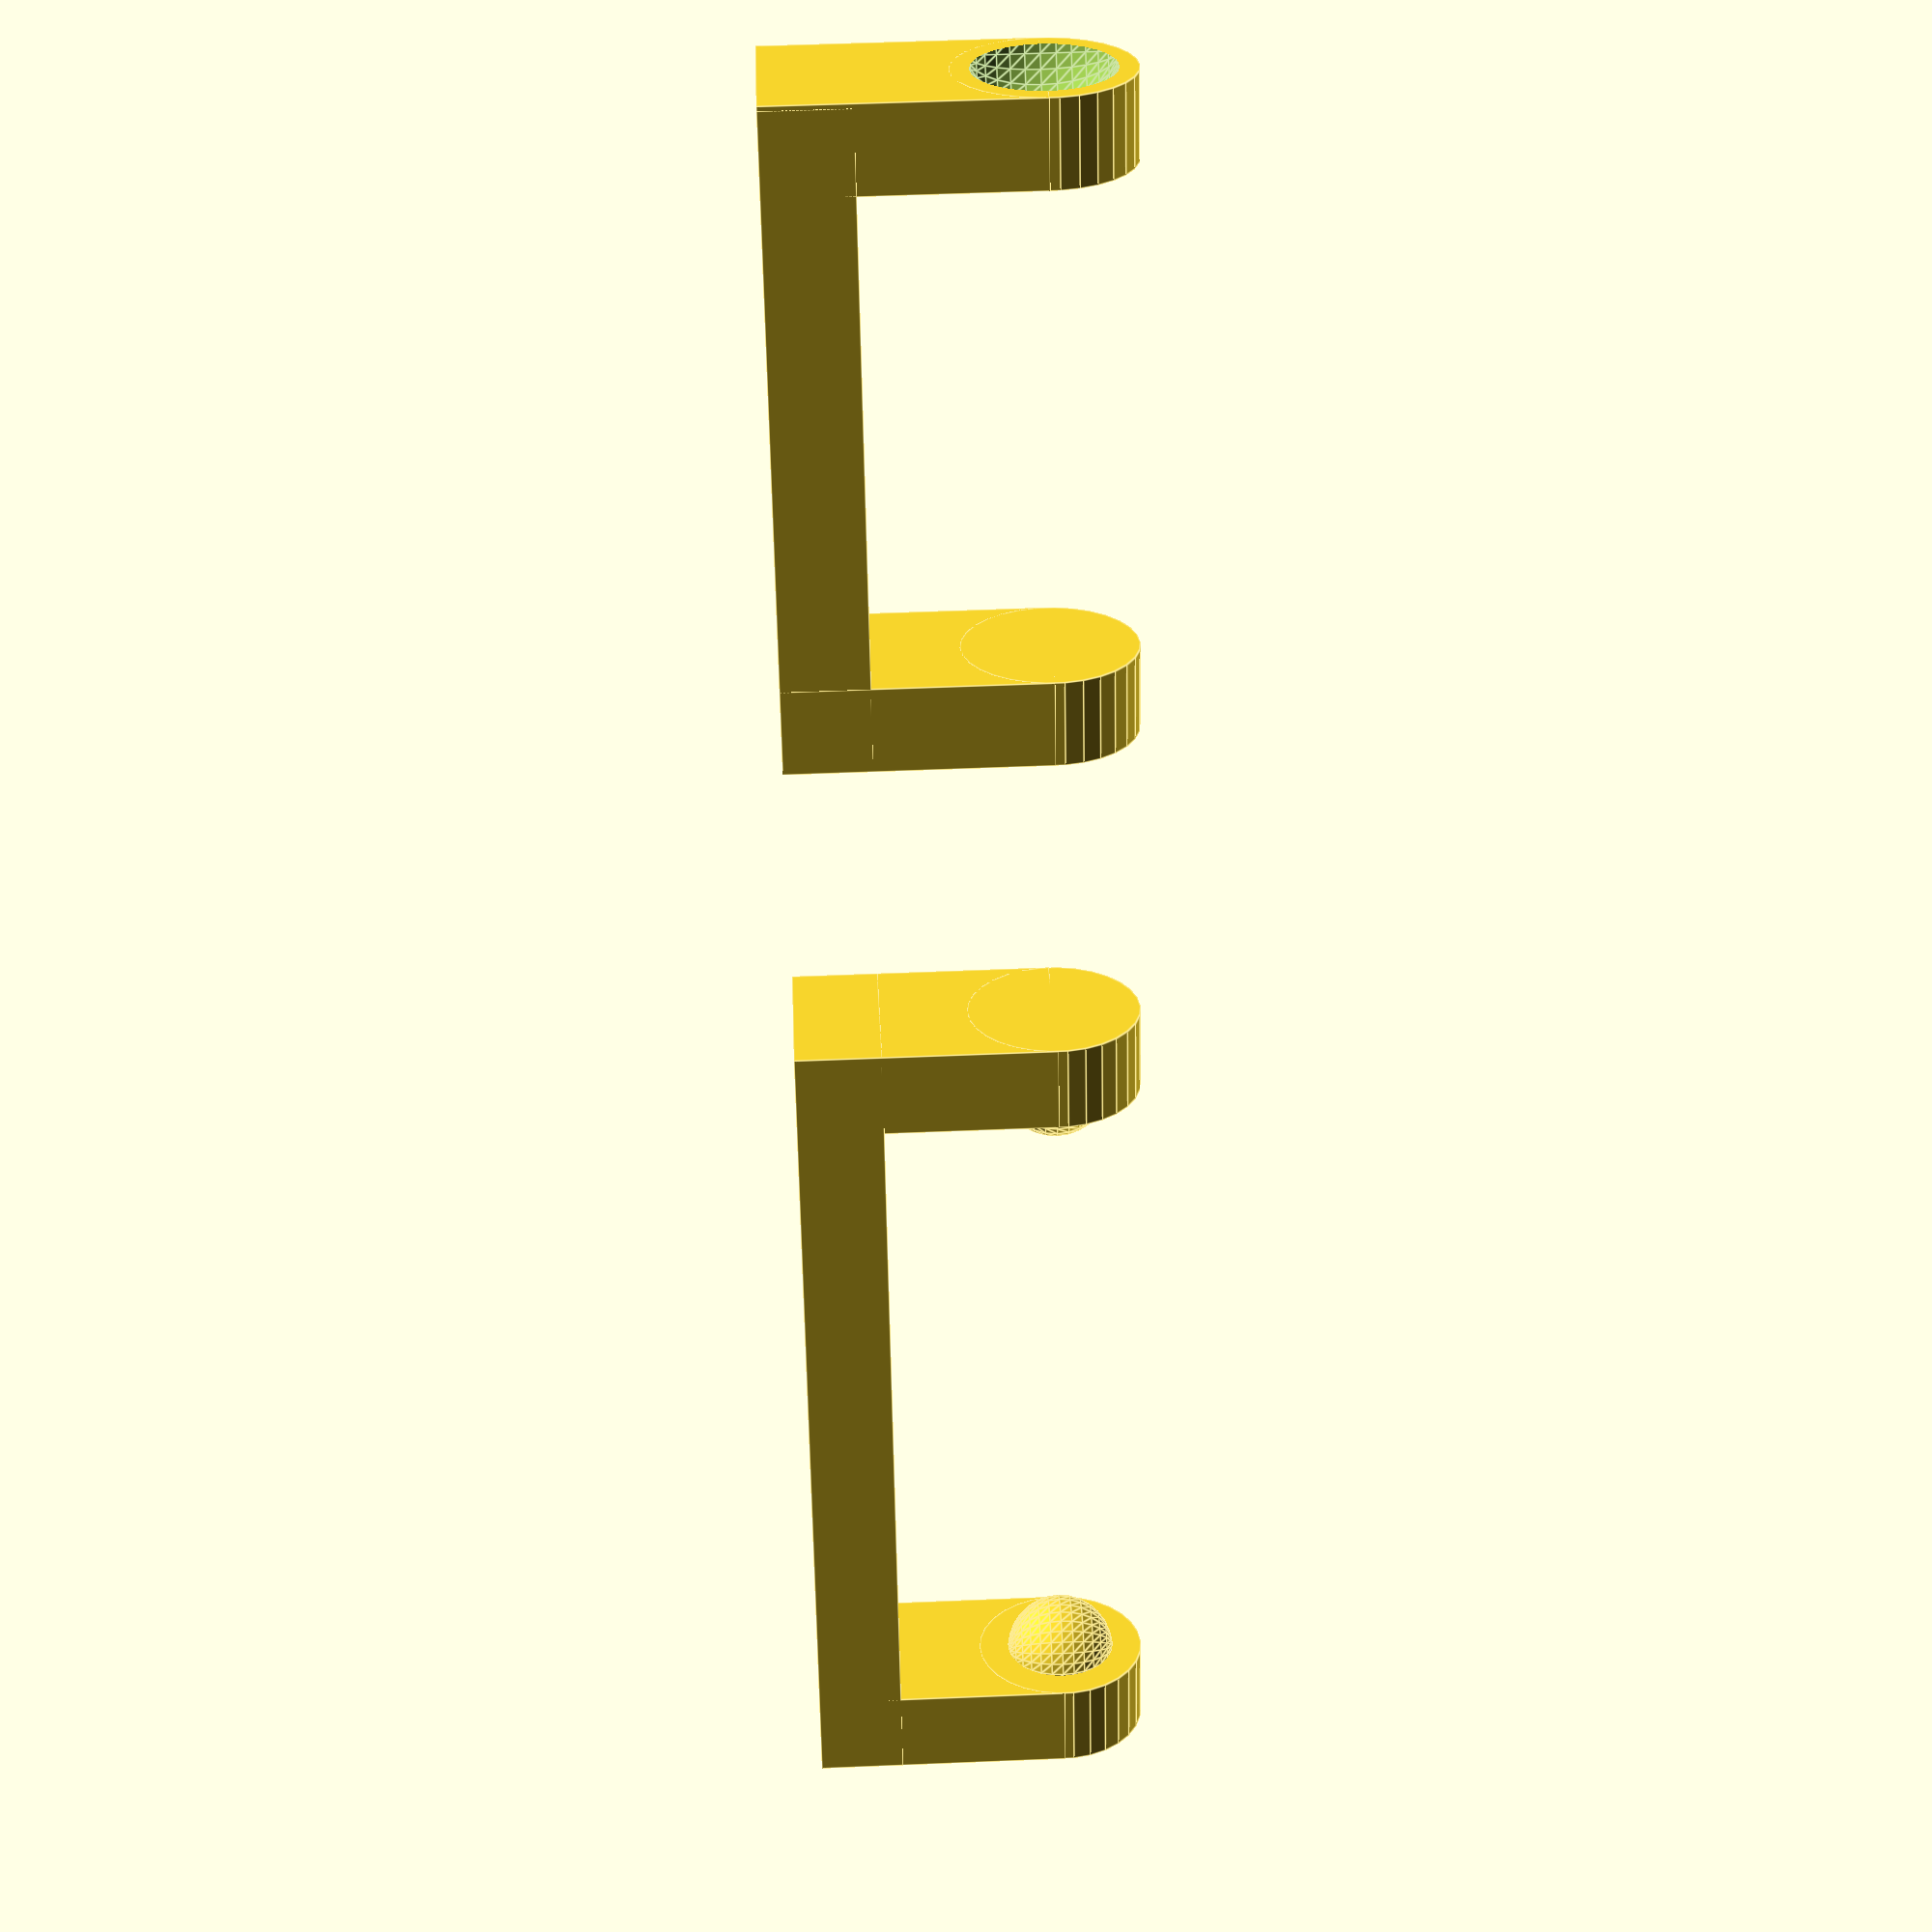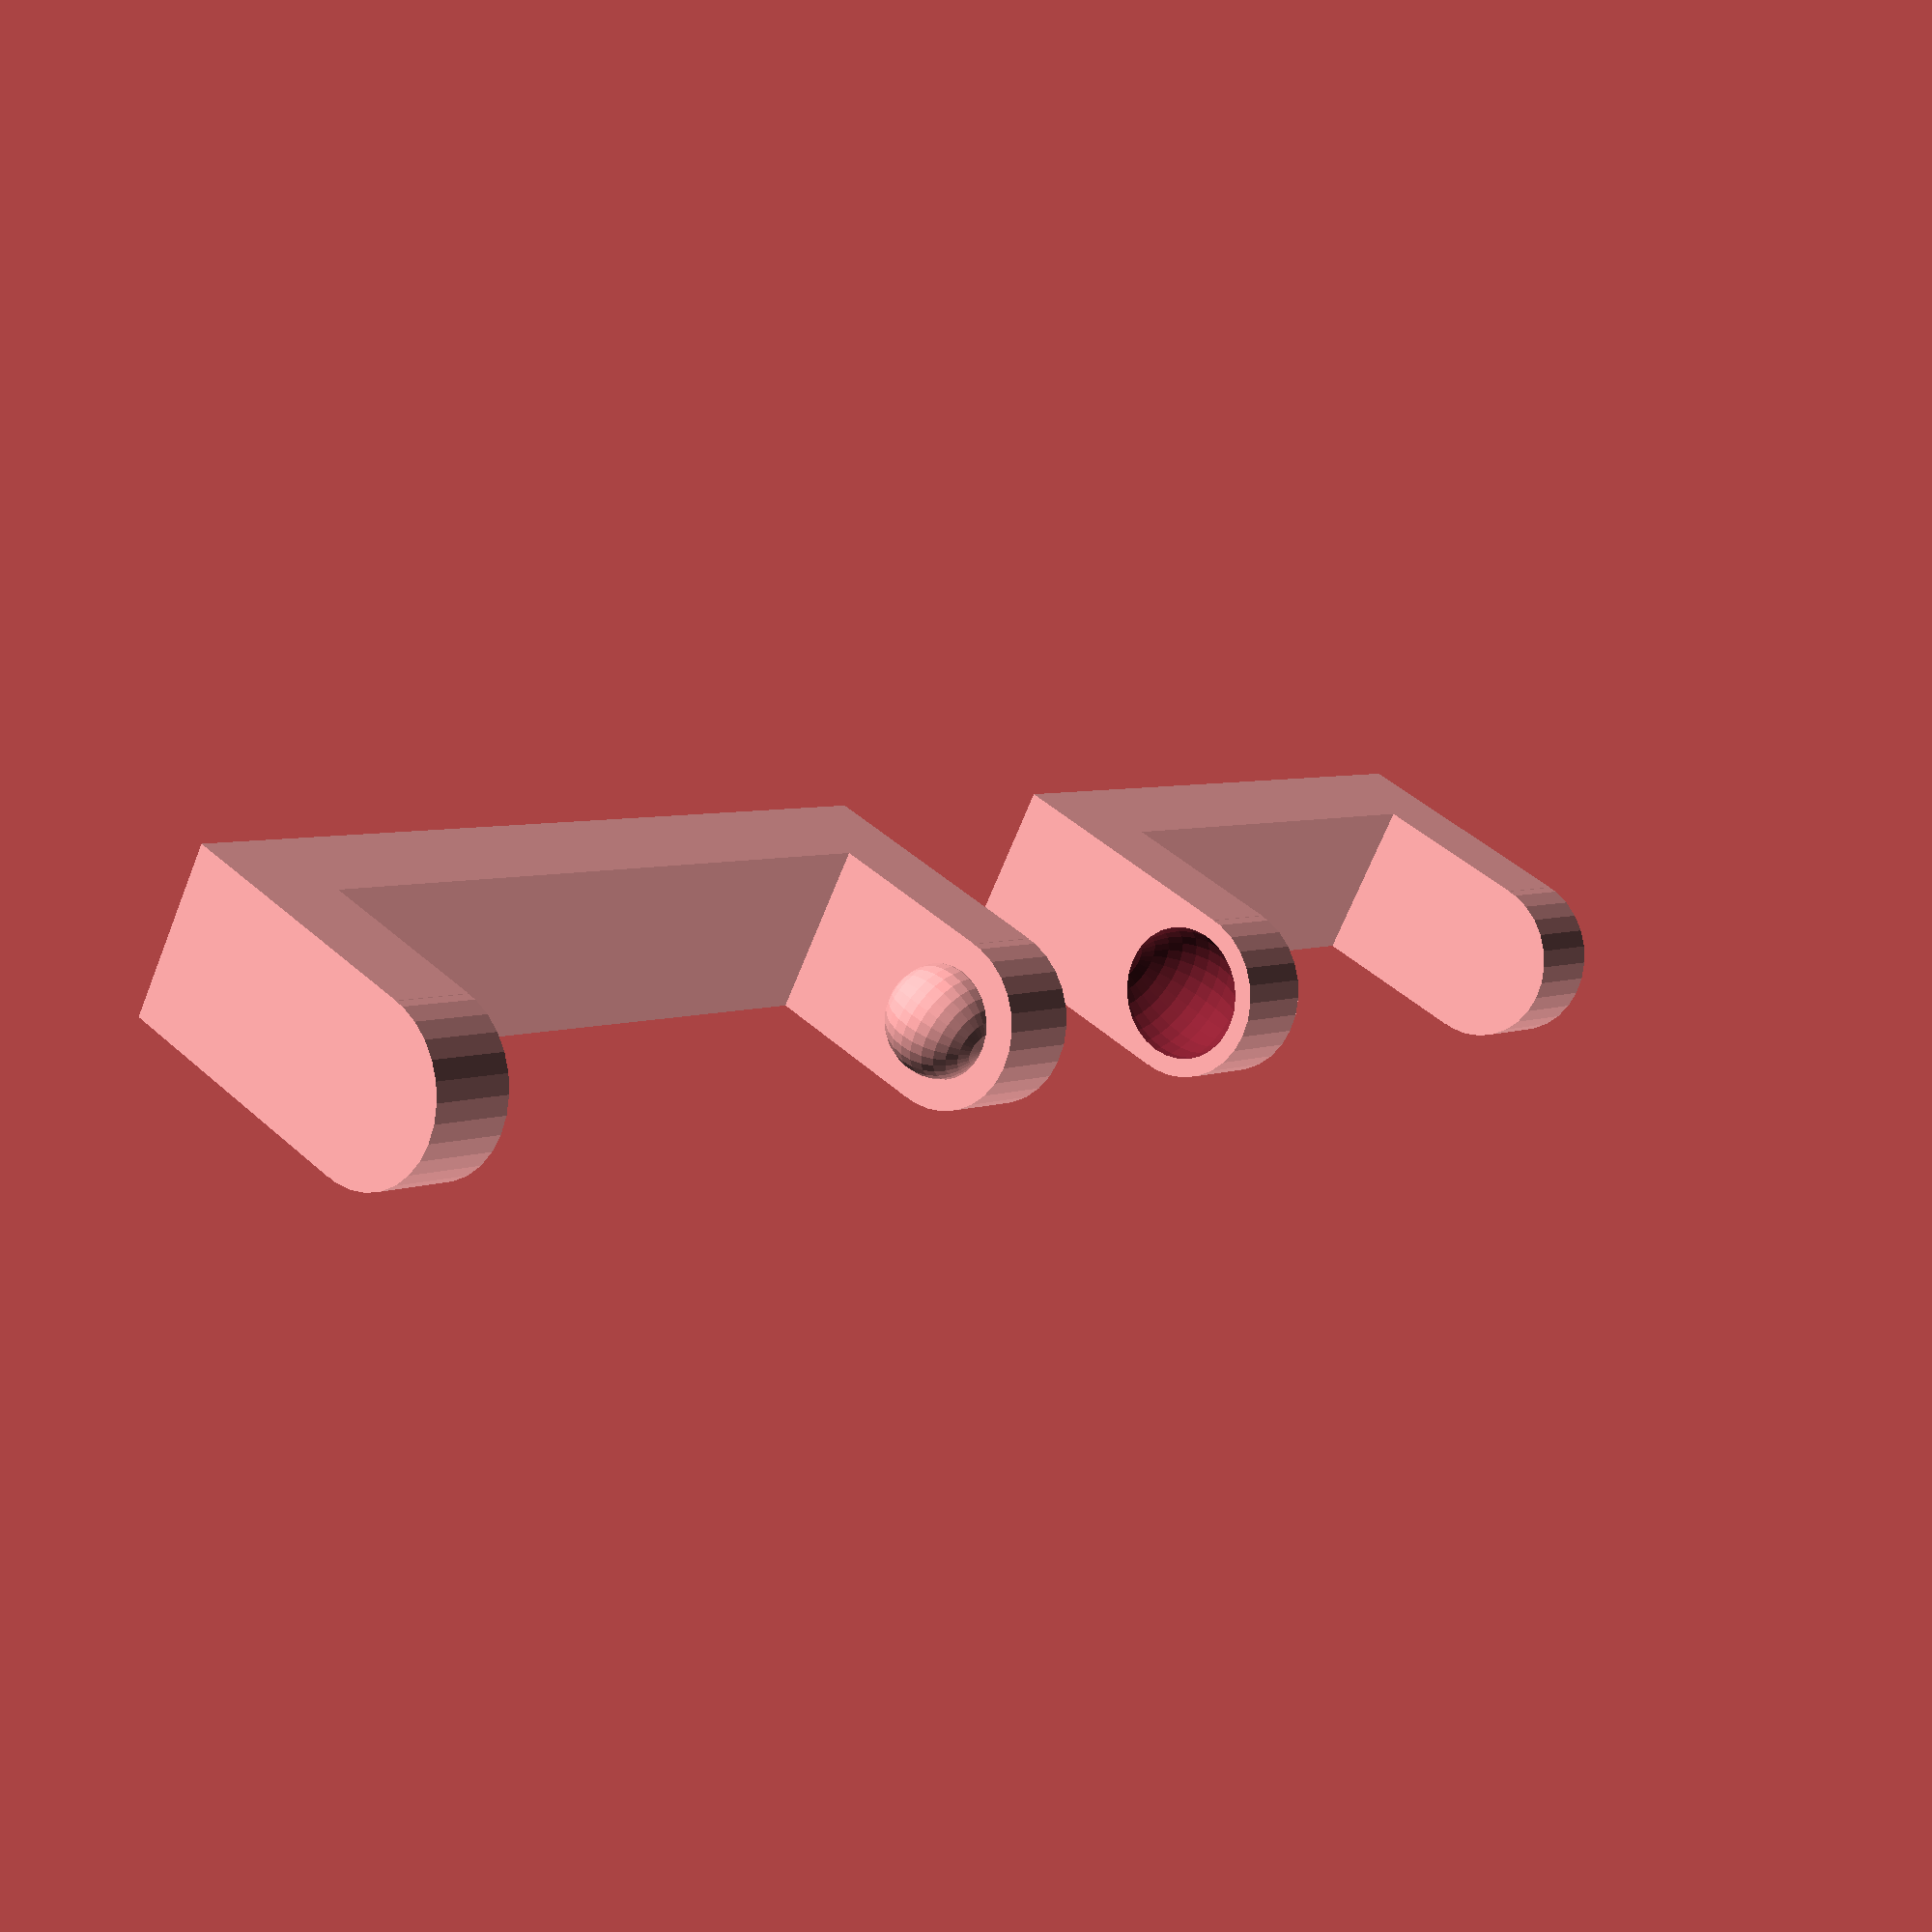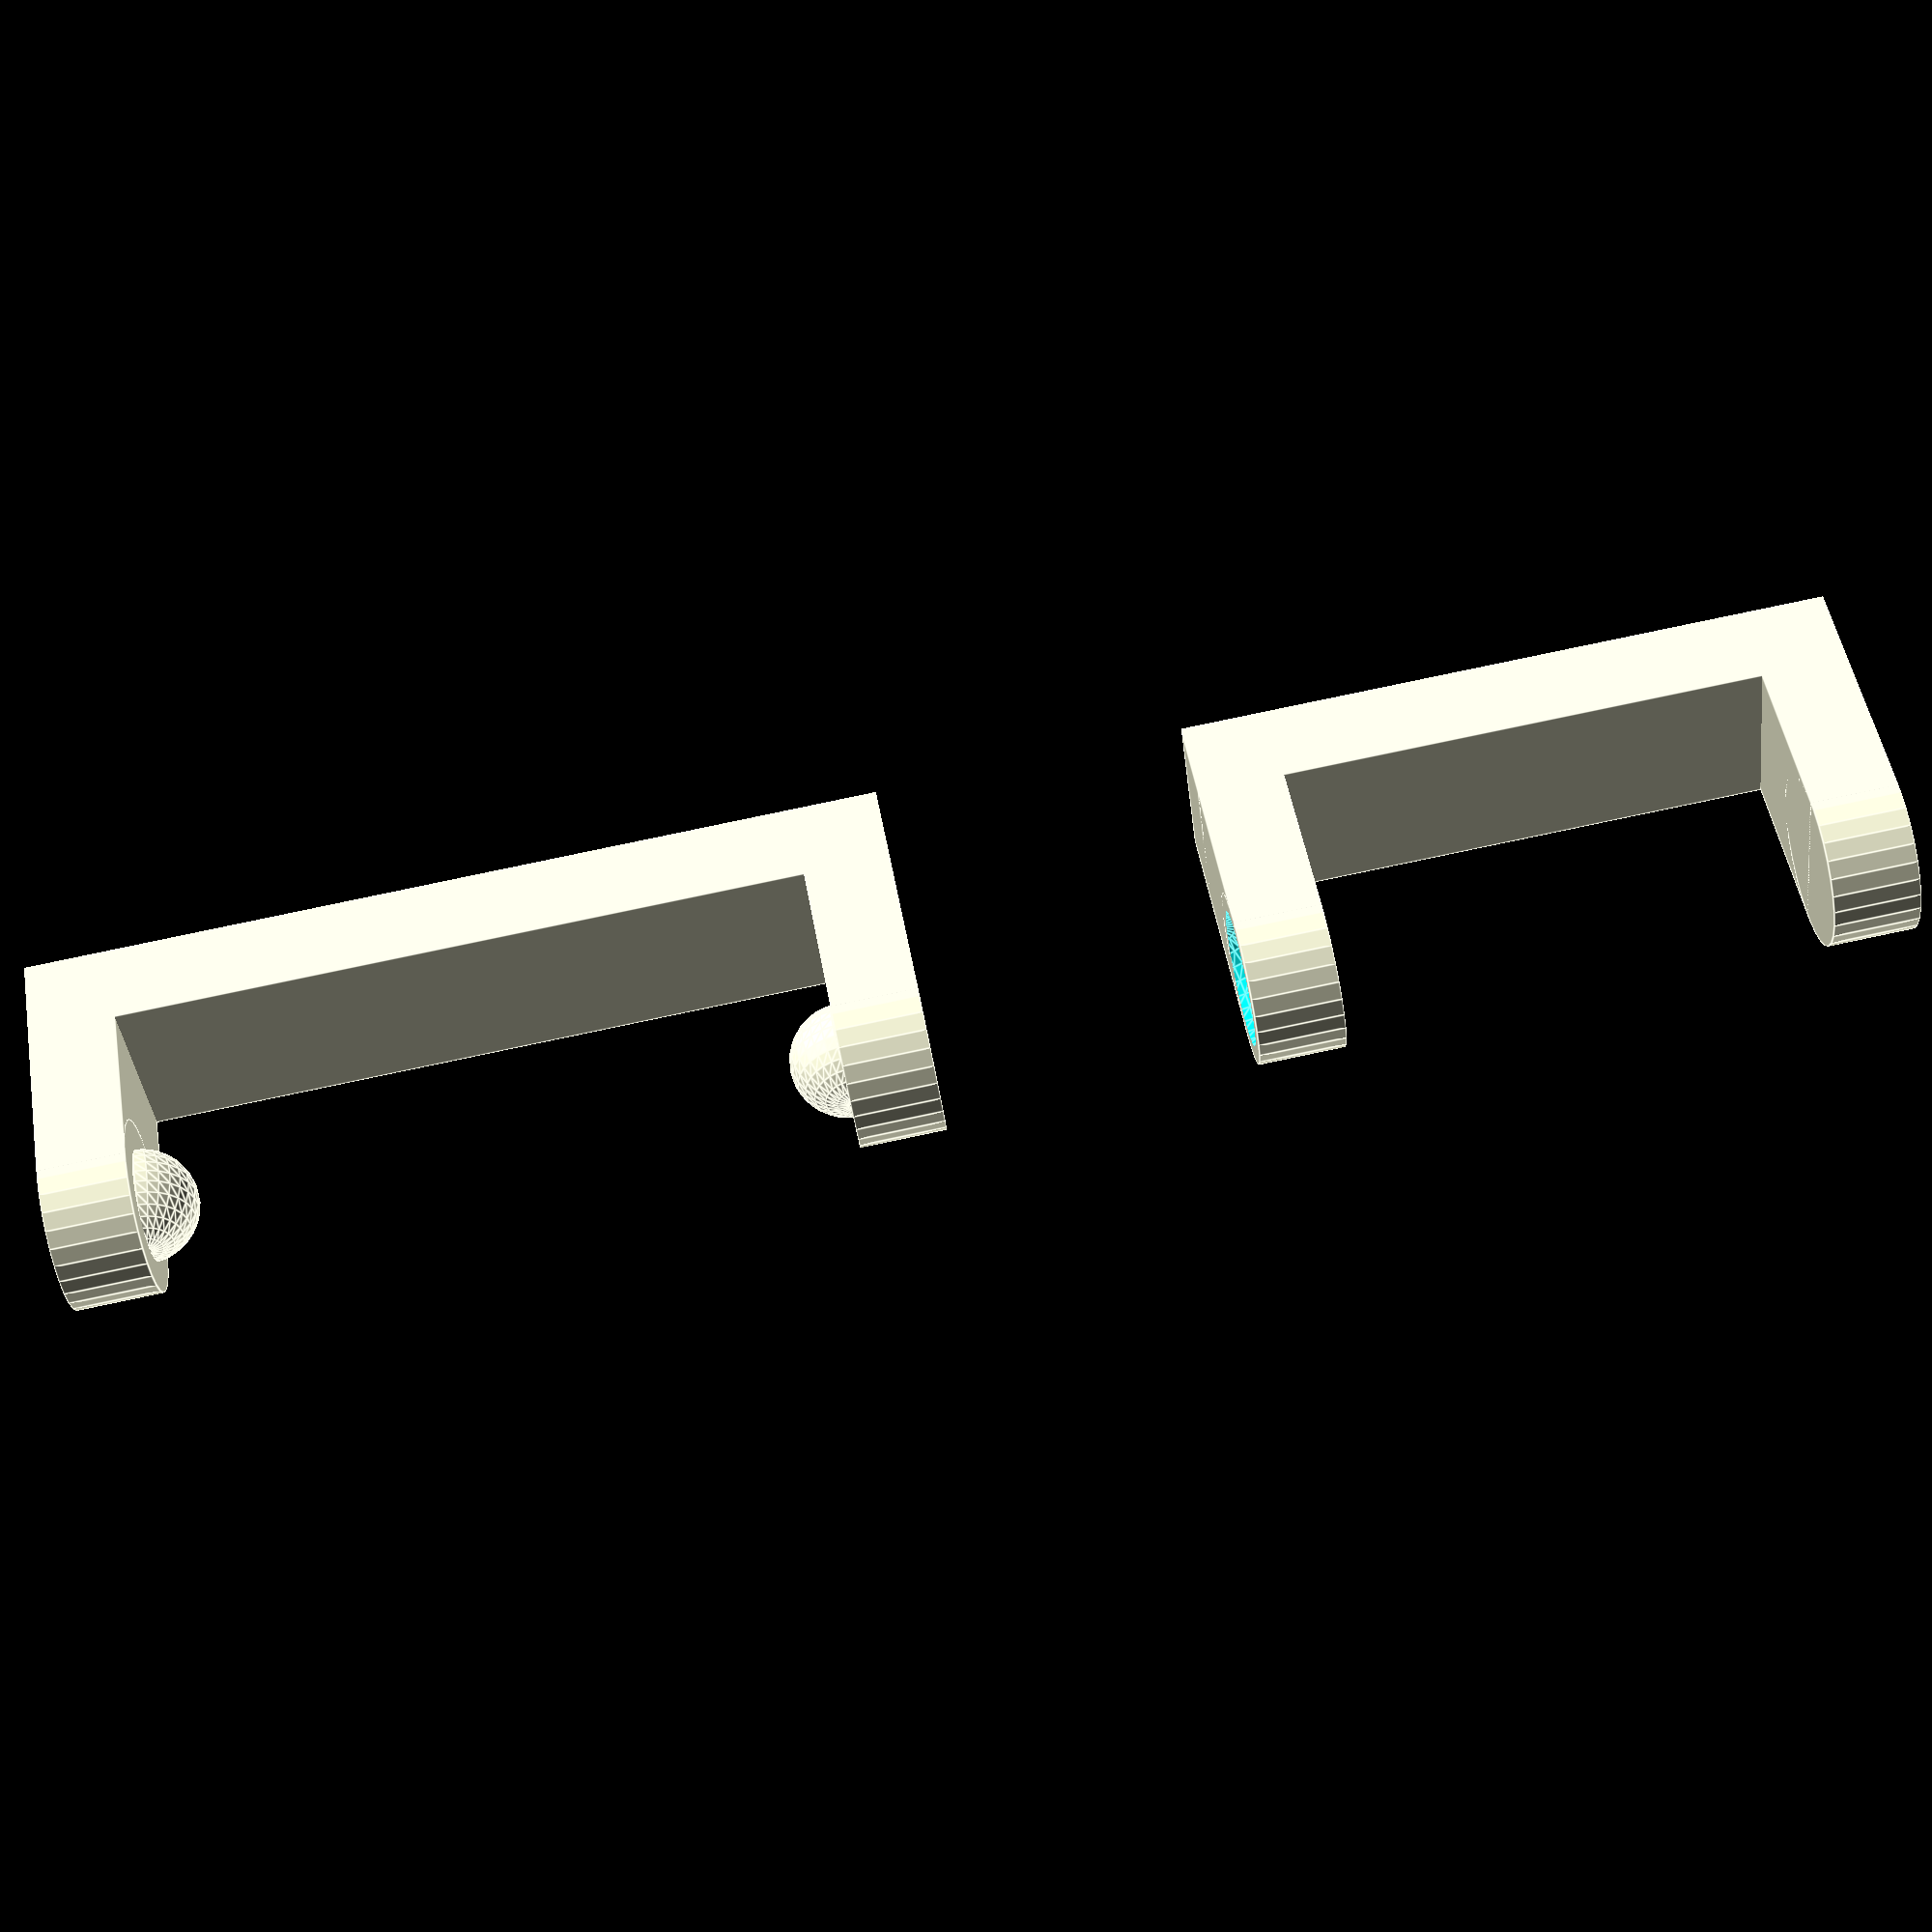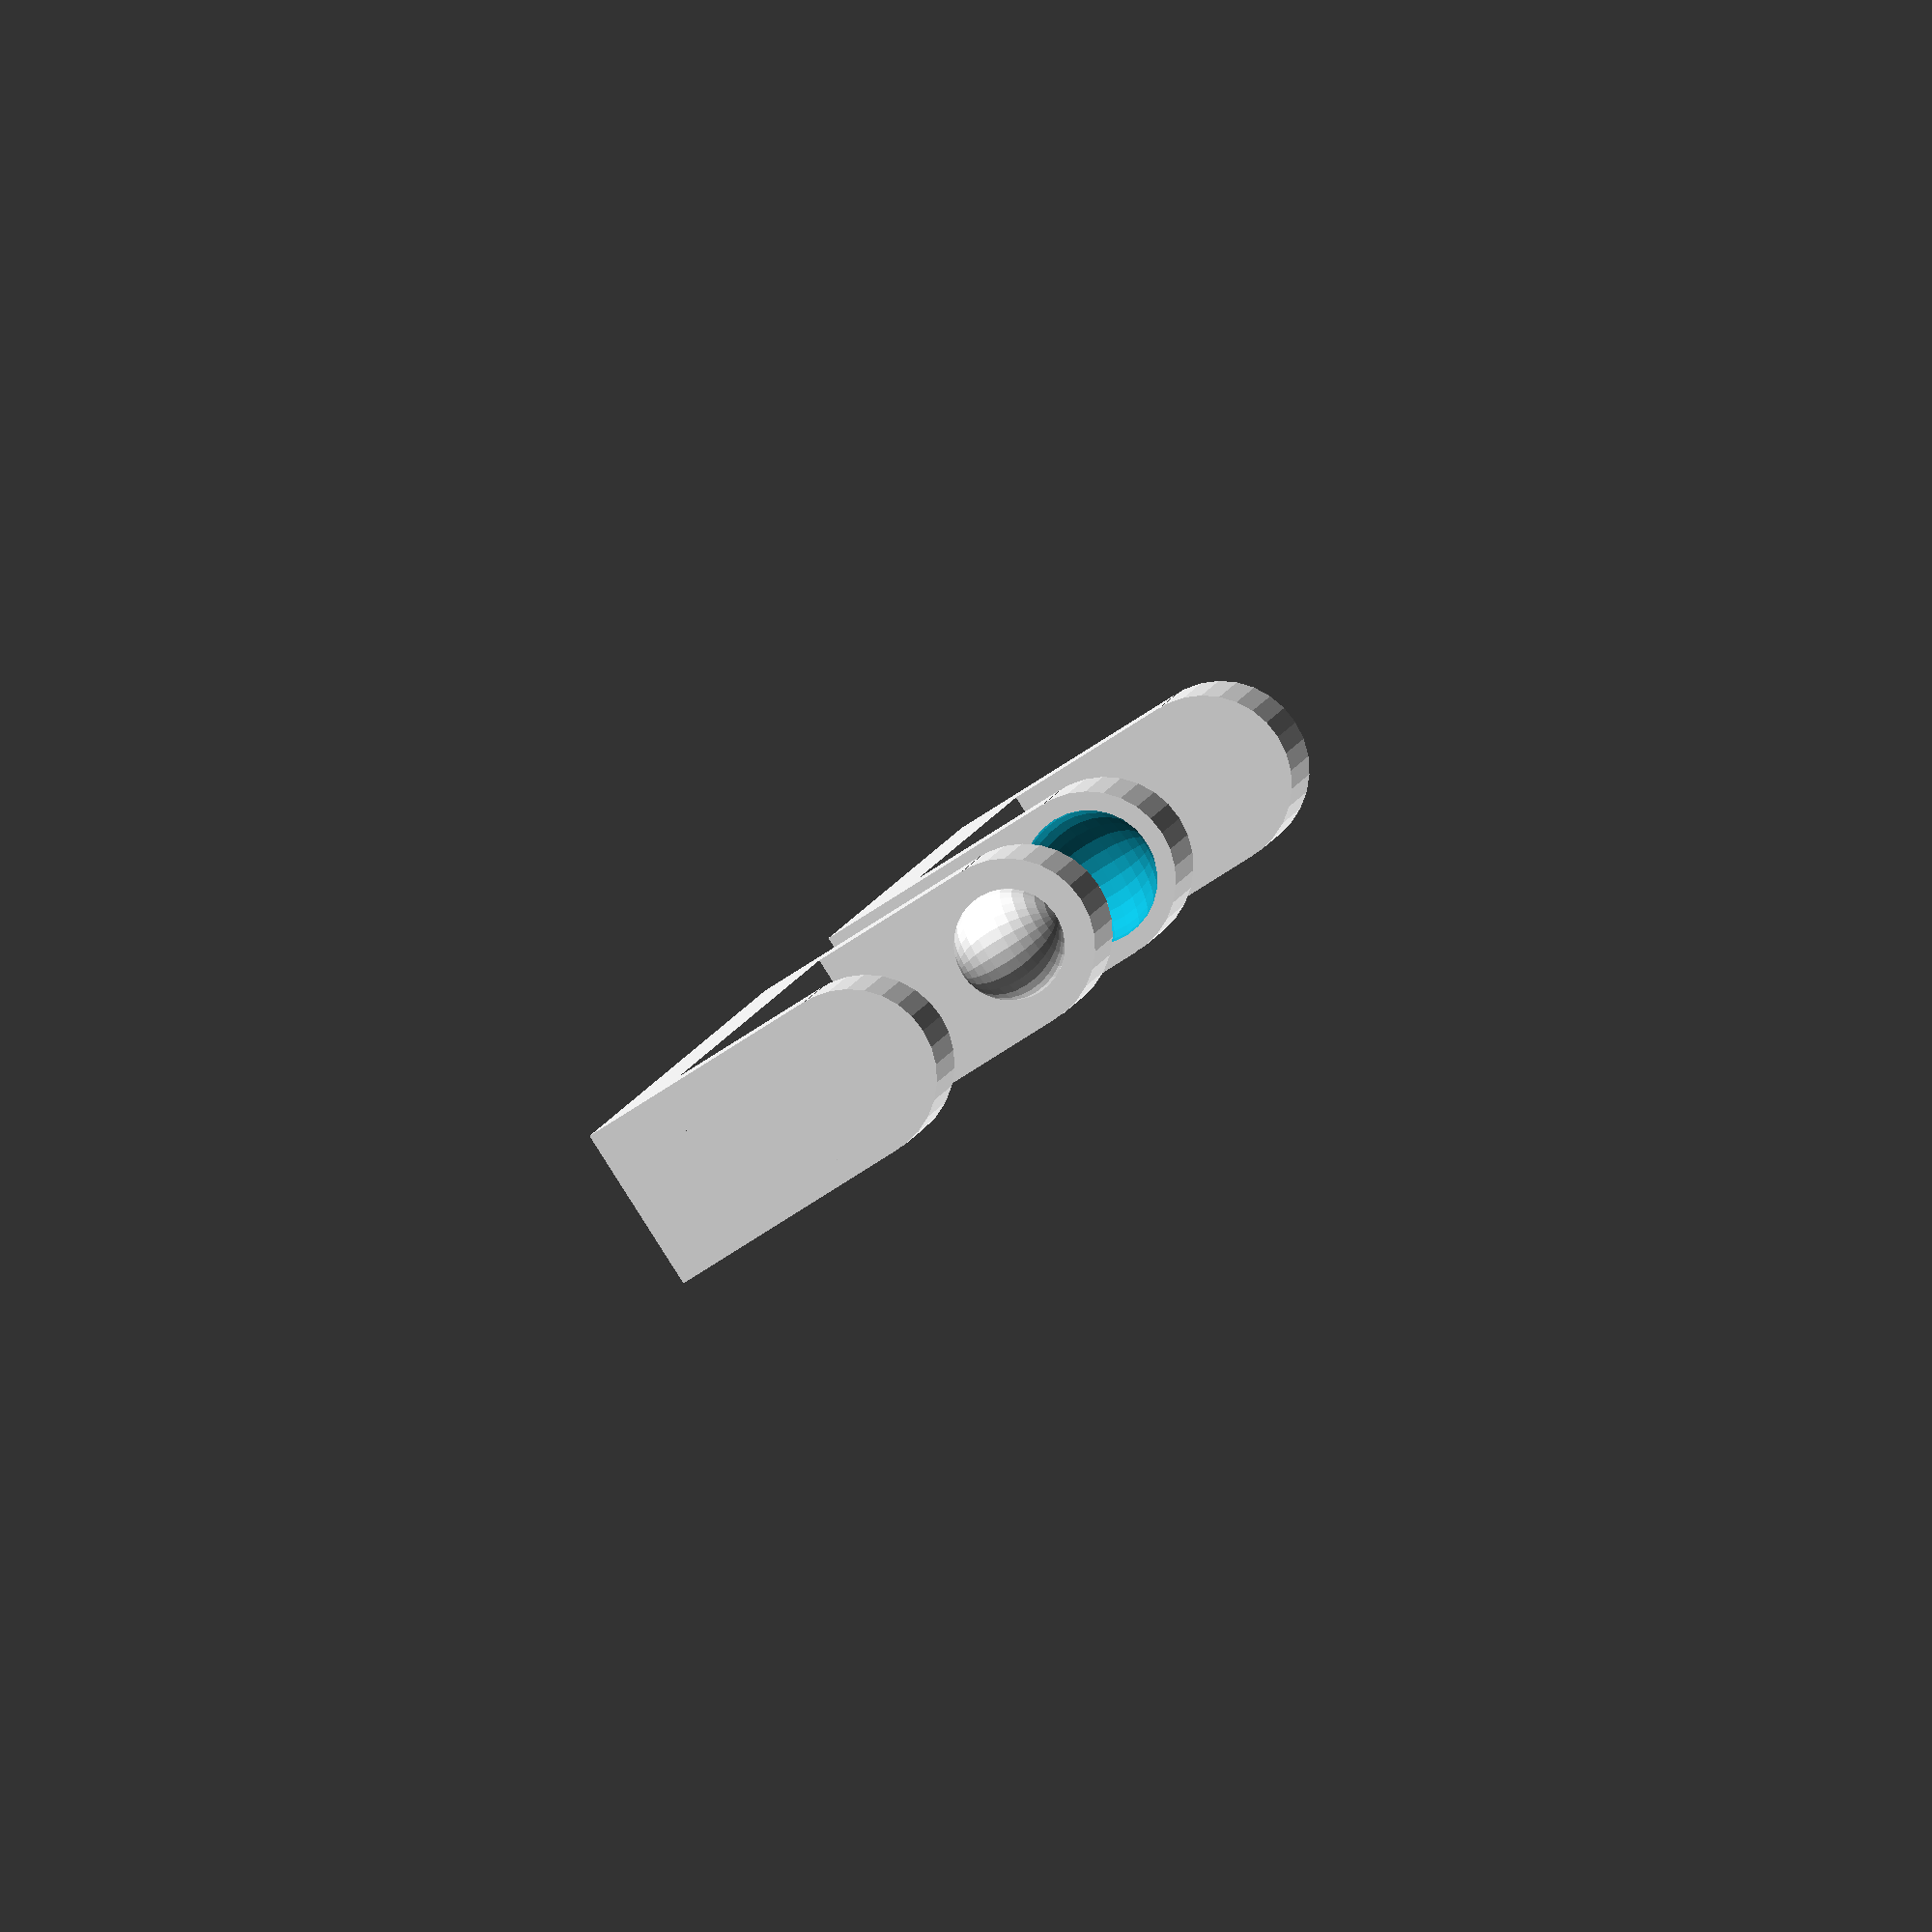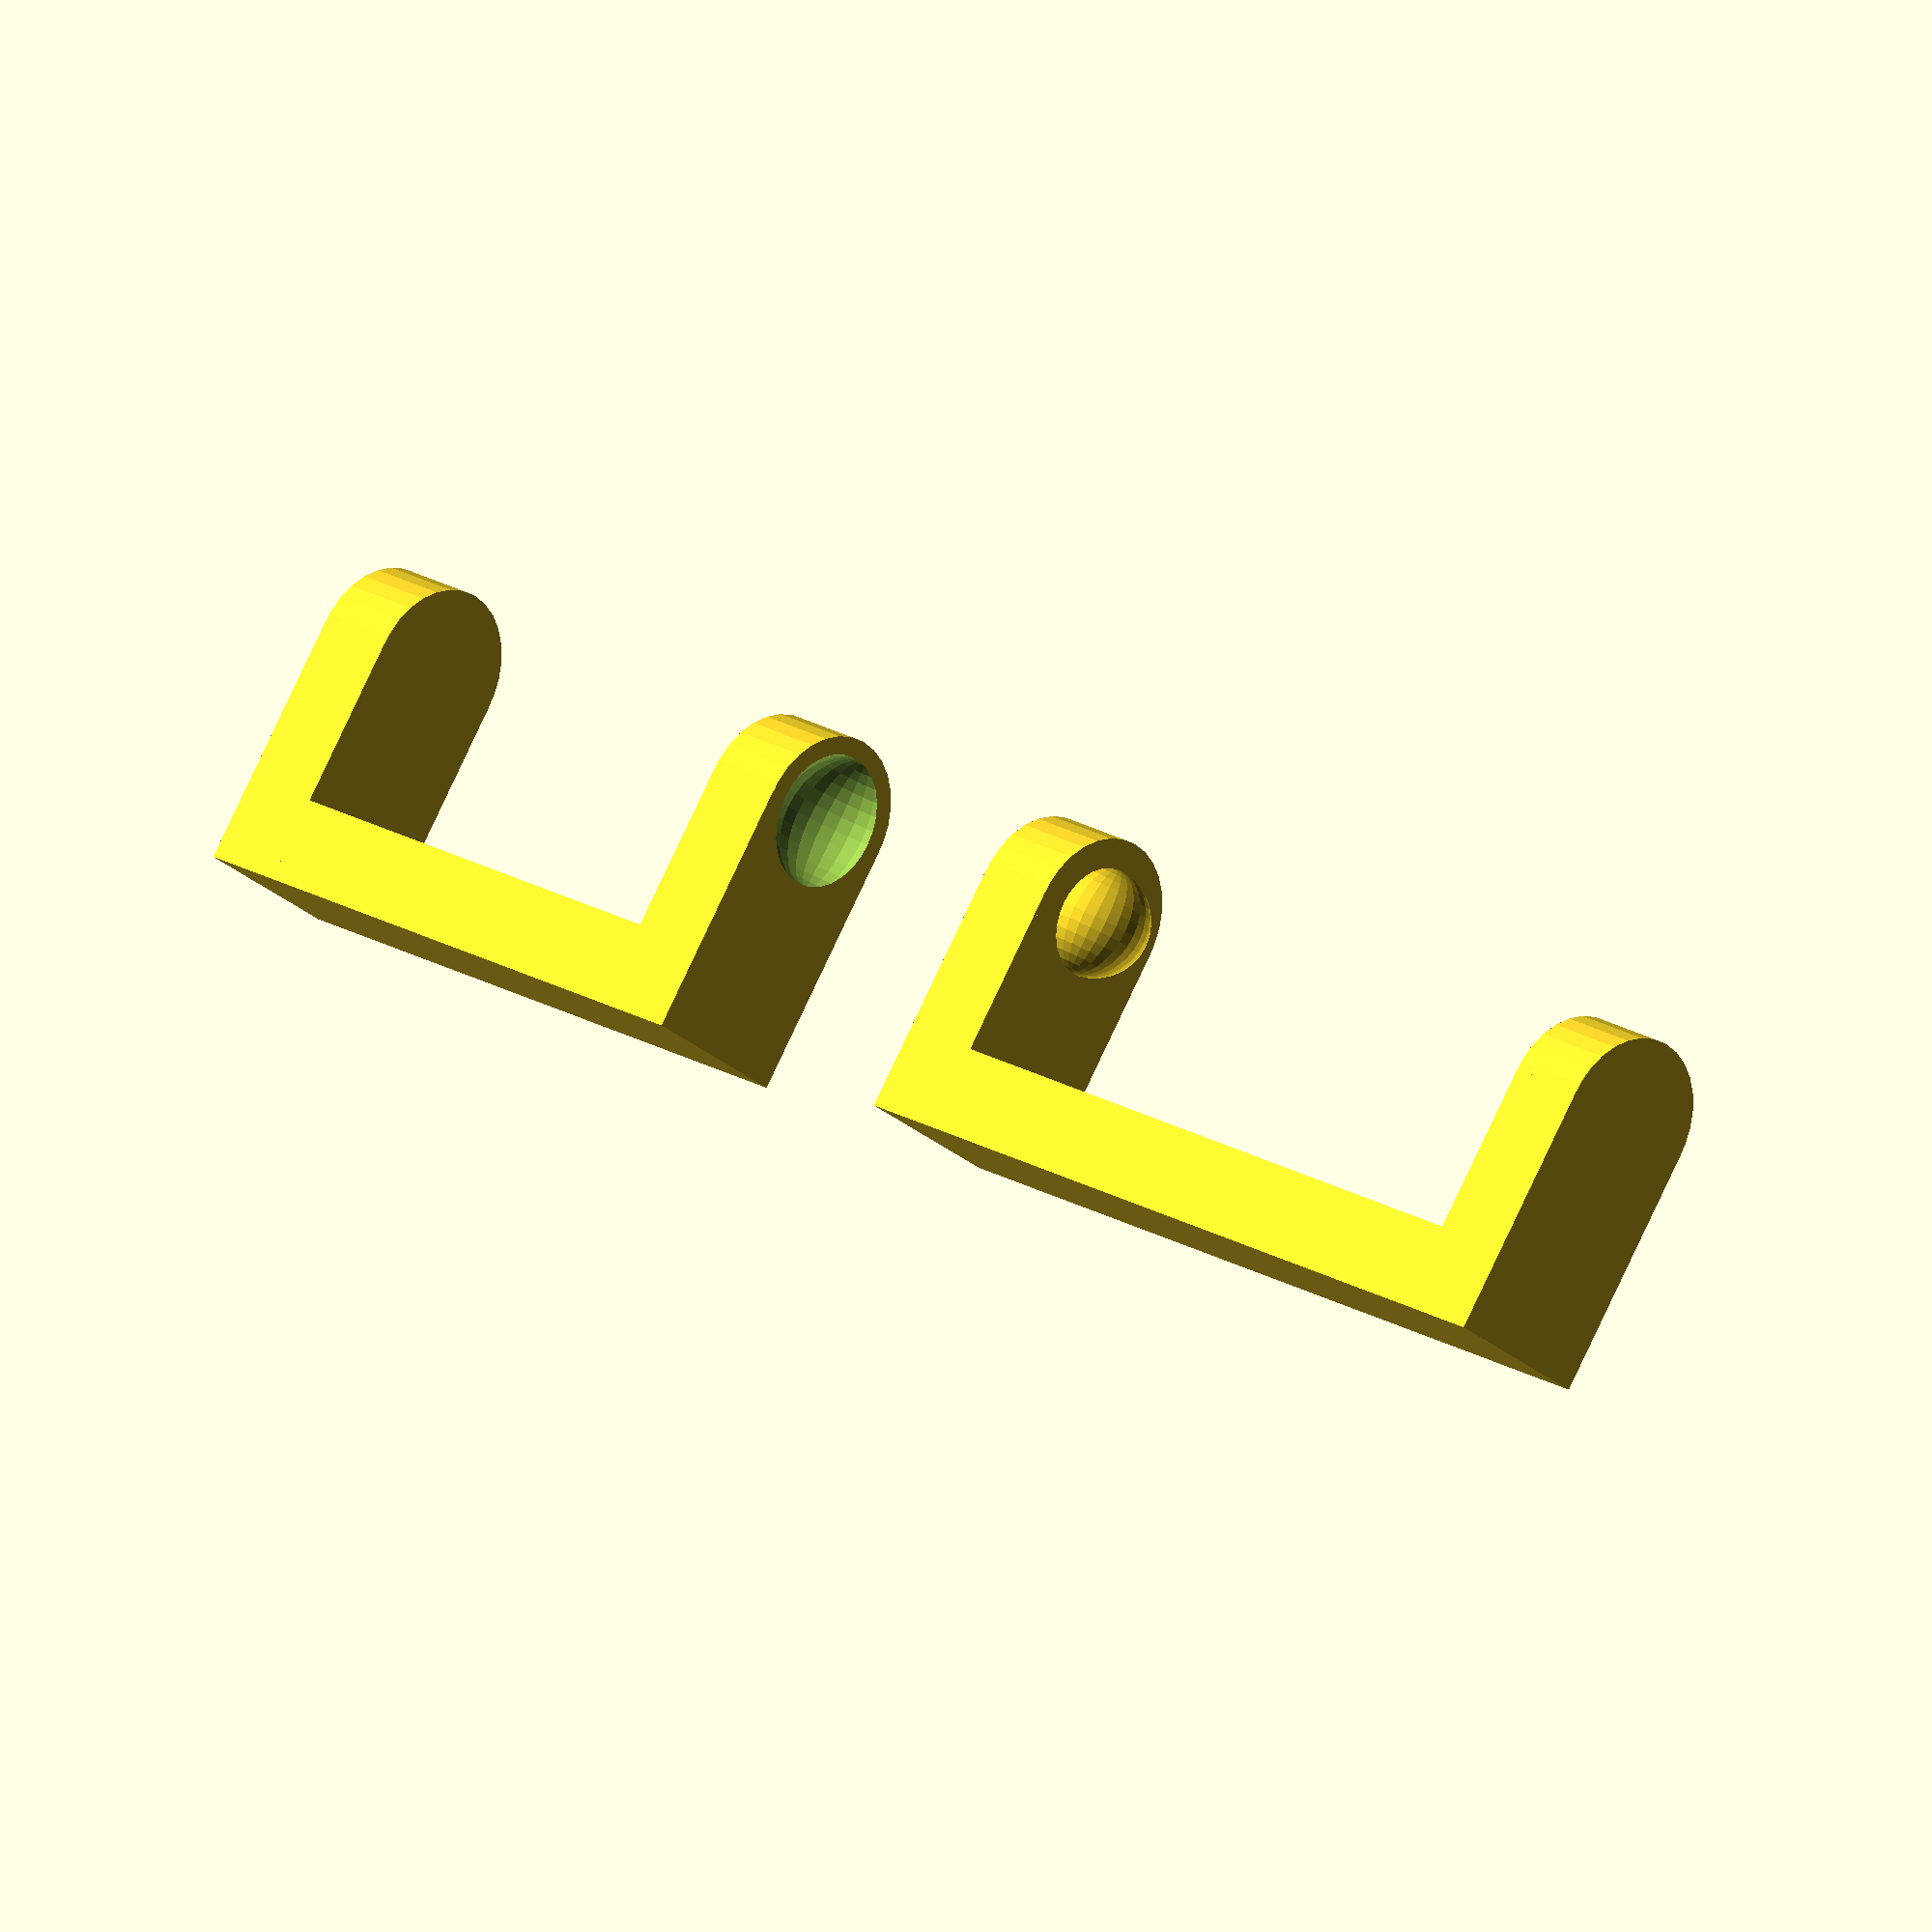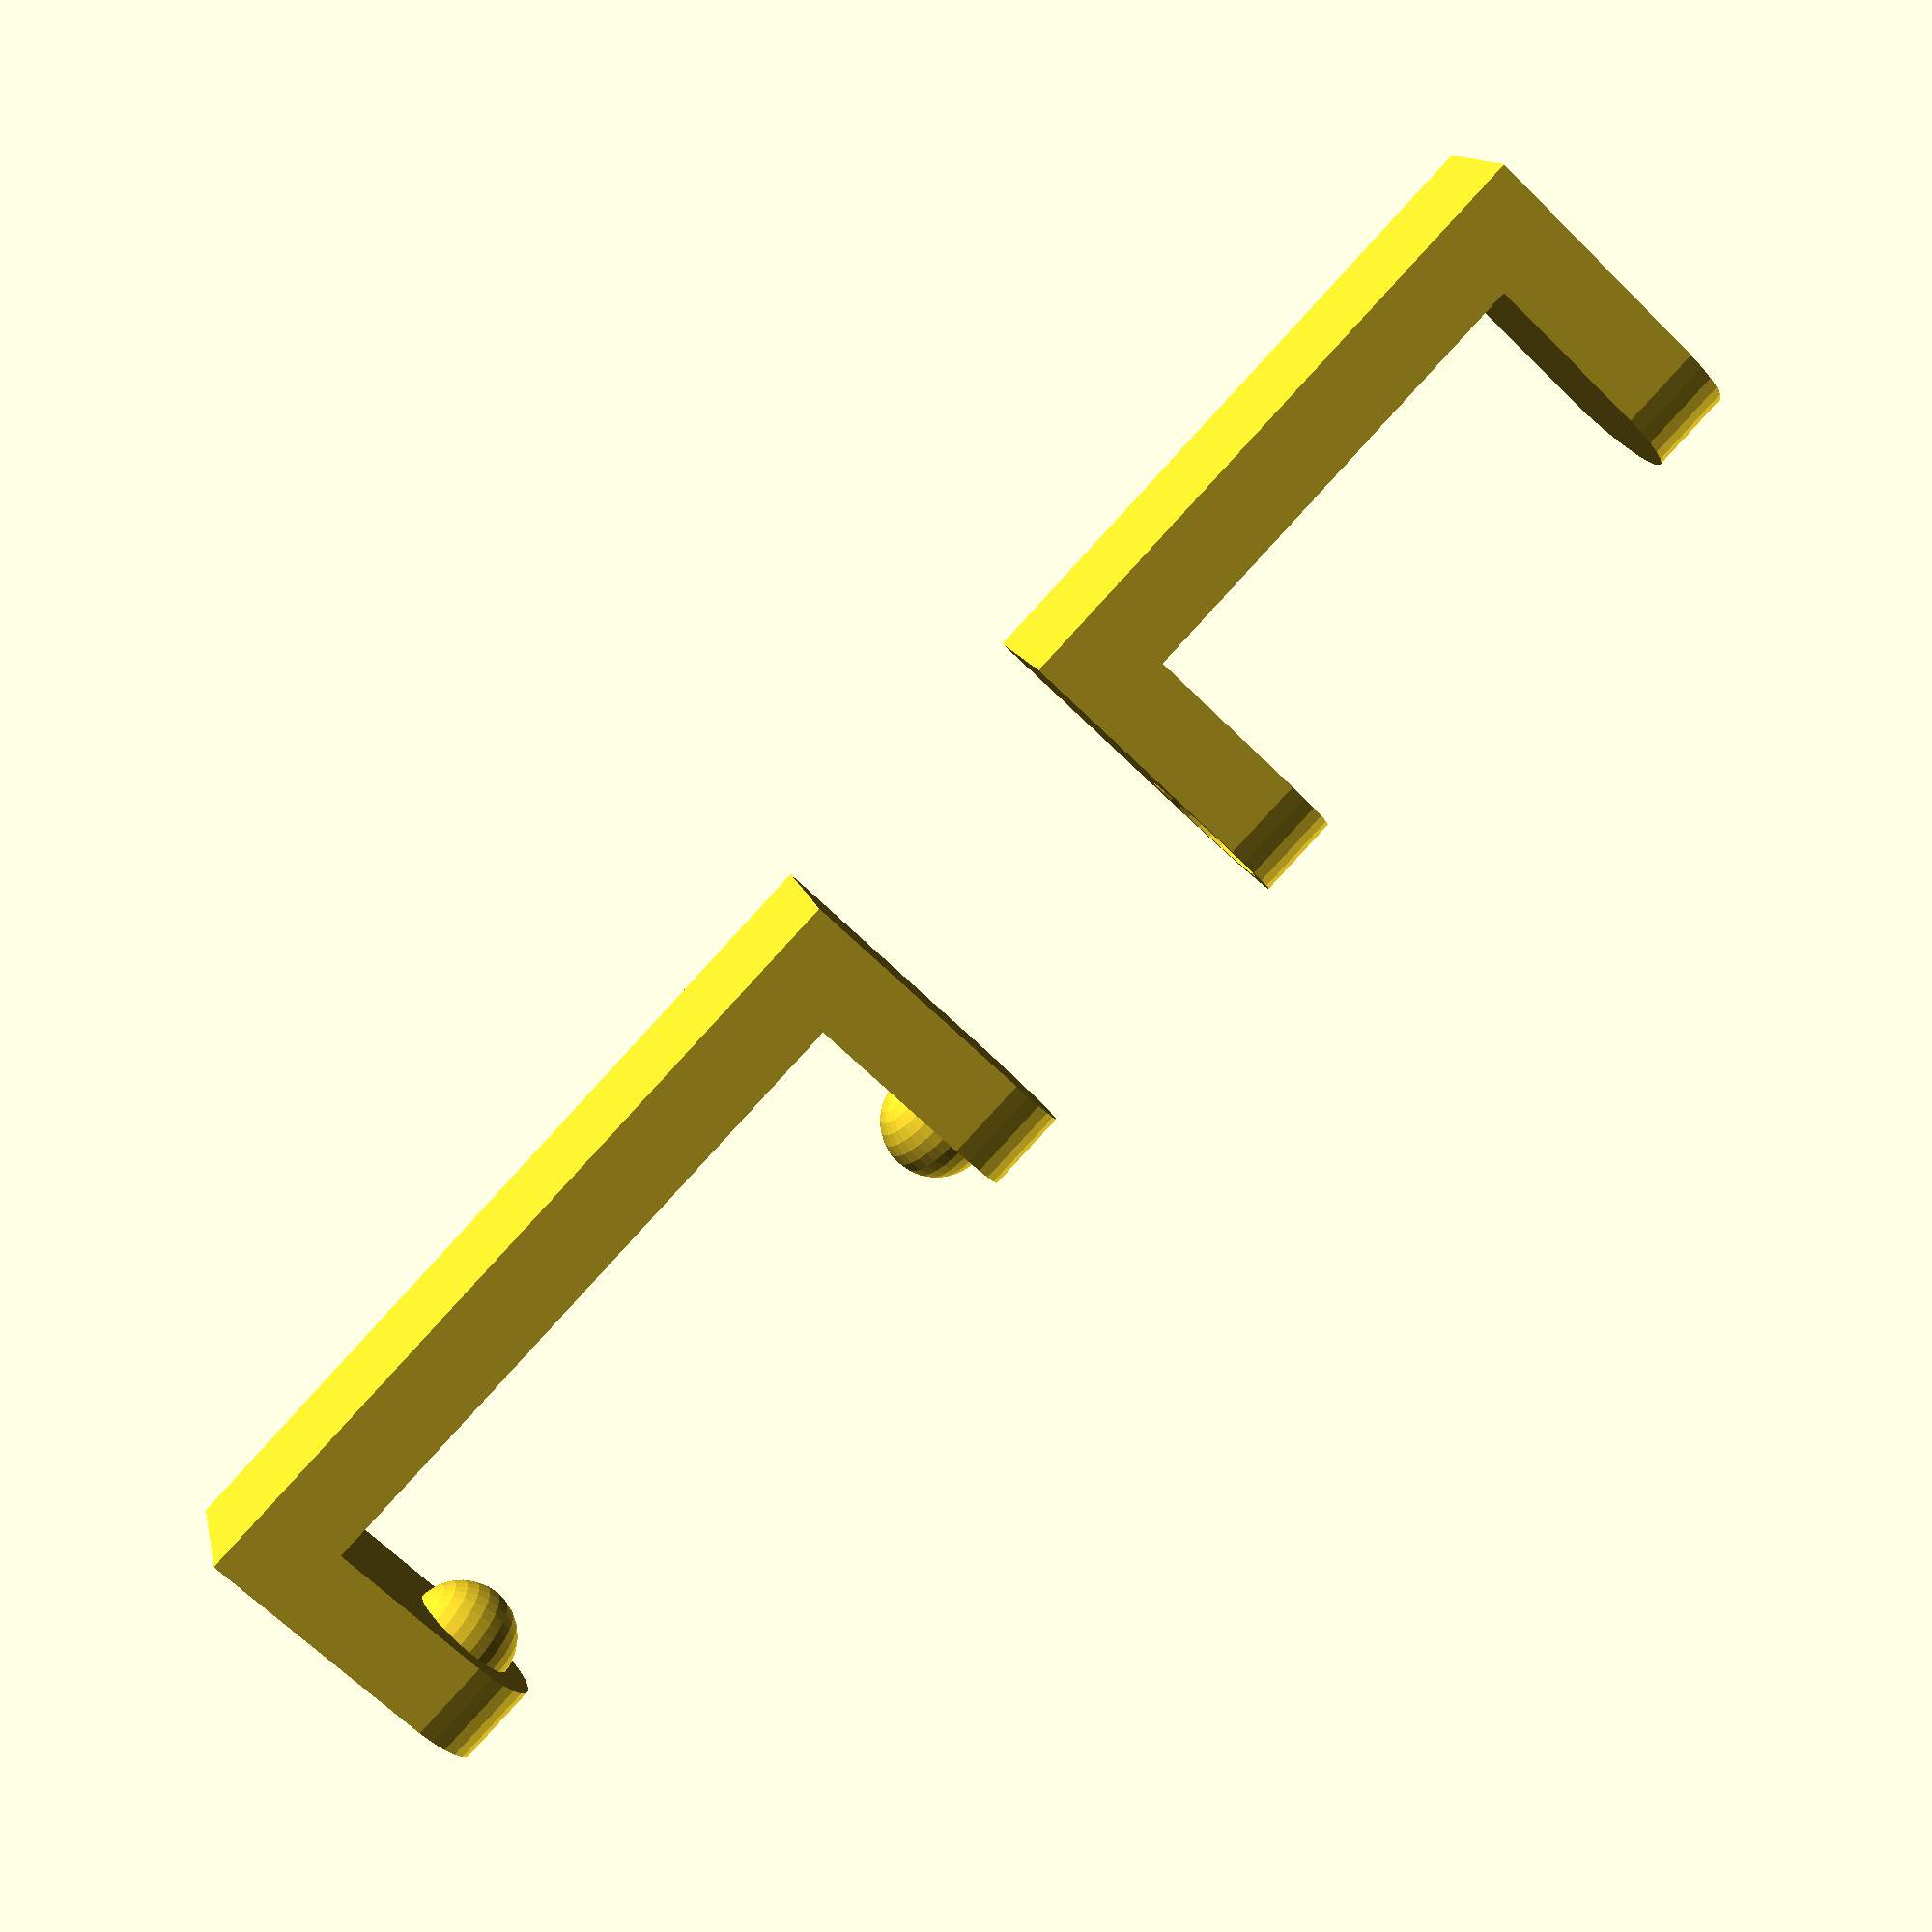
<openscad>
// --------------- male side of hinge ---------------
union()
{
	cube([2,4,6]);
	translate([0,2,6]) rotate([0,90,0]) cylinder(2,2,2,$fs=.25);
	translate([1.9,2,6]) sphere(1.3,$fs=.25);	

	translate([20,0,0]) mirror([1, 0, 0 ])
	{ 
	cube([2,4,6]);
	translate([0,2,6]) rotate([0,90,0]) cylinder(2,2,2,$fs=.25);
	translate([1.9,2,6]) sphere(1.3,$fs=.25);	
	}
	translate([0,0,0]) cube([20,4,2]);
}

// ---------------  female side of hinge ---------------
translate([25,0,0]) union()
{
	difference()
	{
		union()
		{
			translate([2.2,0,0]) cube([2,4,6]);
			translate([2.2,2,6]) rotate([0,90,0]) cylinder(2,2,2,$fs=.25);
		}
		translate([1.9,2,6]) sphere(1.6,$fs=.25);
	}	
	translate([19.6,0,0]) mirror([1, 0, 0 ])
	difference()
	{
		union()
		{
			translate([2.2,0,0]) cube([2,4,6]);
			translate([2.2,2,6]) rotate([0,90,0]) cylinder(2,2,2,$fs=.25);	
		}	
		translate([1.9,2,6]) sphere(1.6,$fs=.25);
	}	
	translate([2.2,0,0]) cube([15.1,4,2]);
}

</openscad>
<views>
elev=128.8 azim=112.7 roll=272.6 proj=p view=edges
elev=134.5 azim=211.1 roll=224.2 proj=p view=wireframe
elev=130.4 azim=173.3 roll=189.7 proj=p view=edges
elev=63.2 azim=290.5 roll=305.0 proj=o view=wireframe
elev=275.6 azim=41.7 roll=205.4 proj=o view=wireframe
elev=246.1 azim=16.0 roll=314.8 proj=p view=solid
</views>
